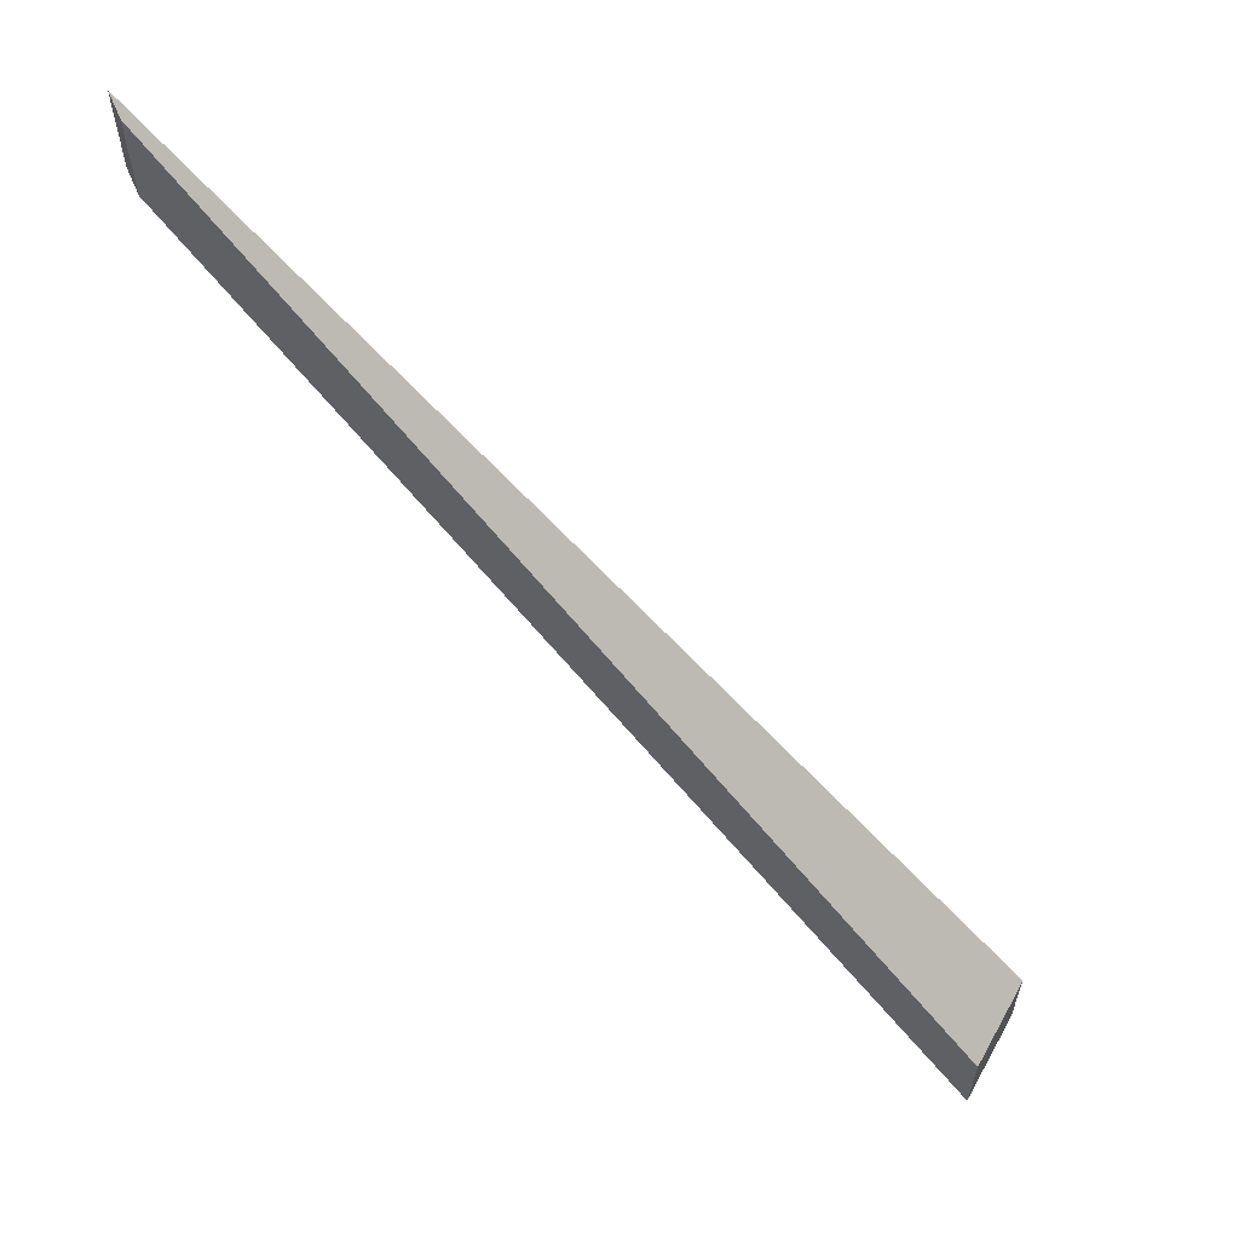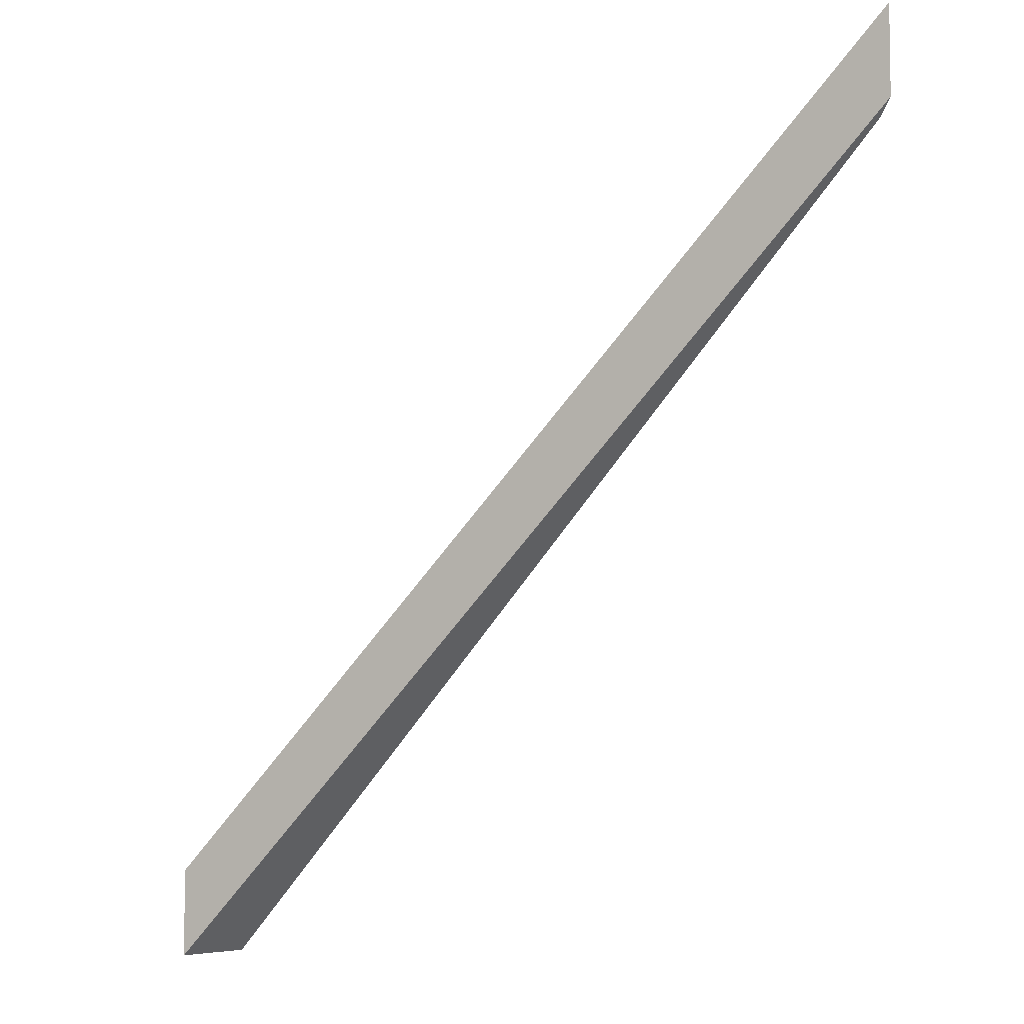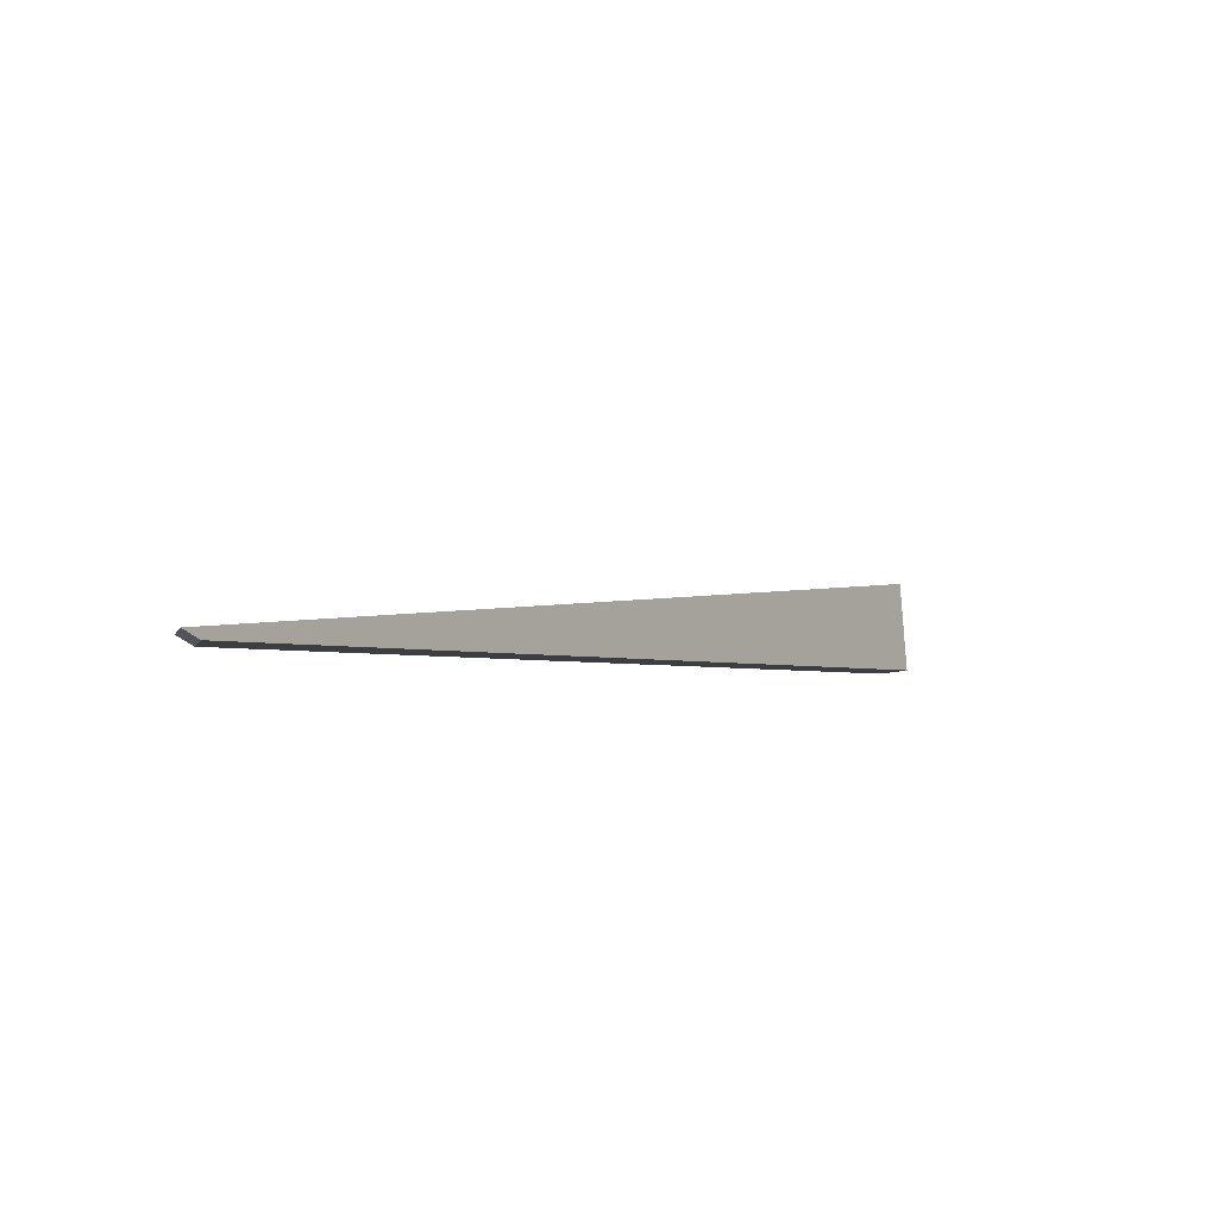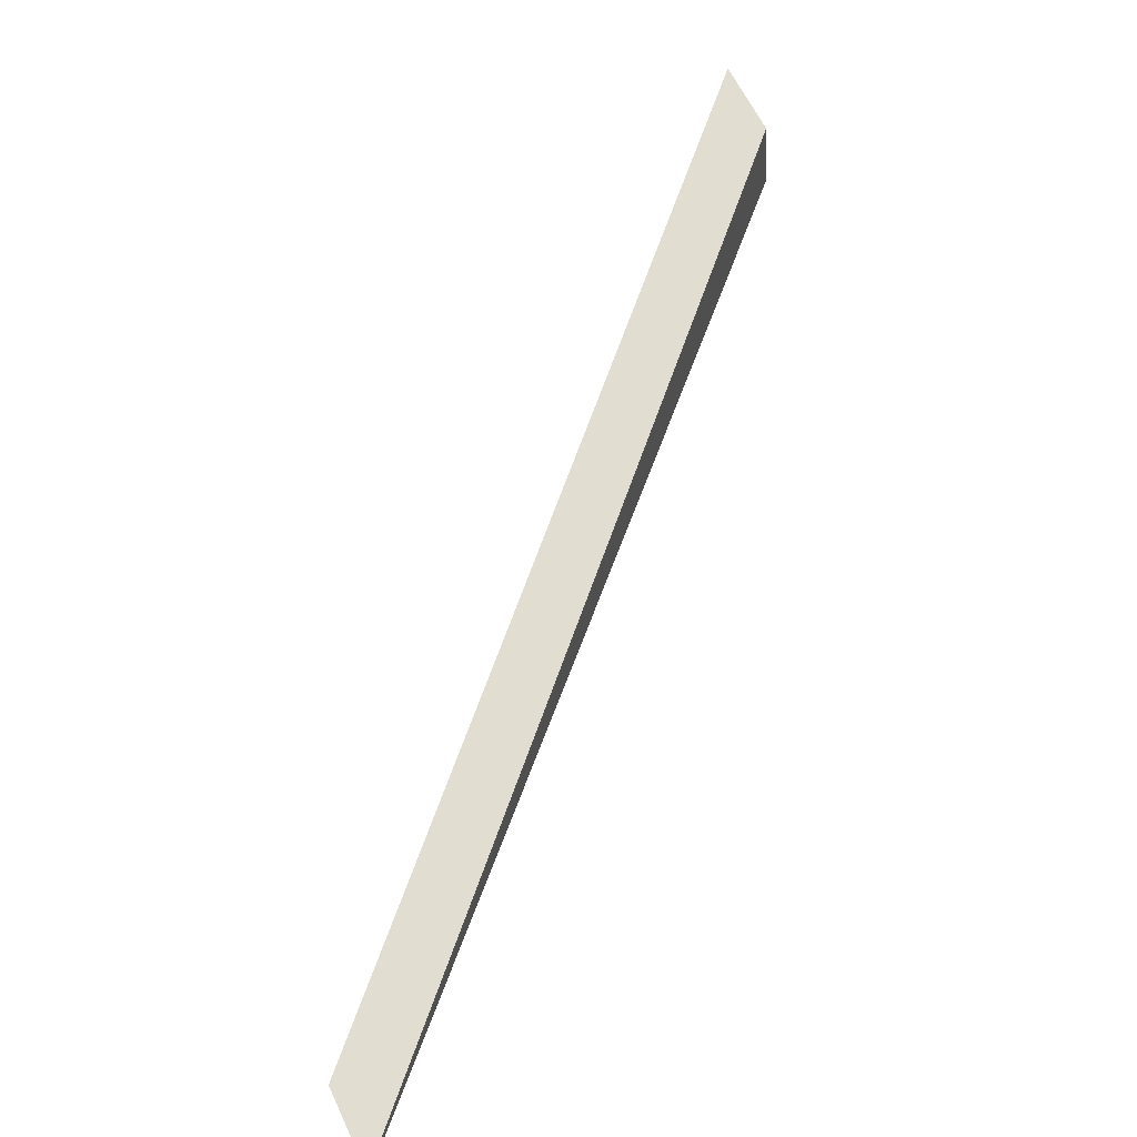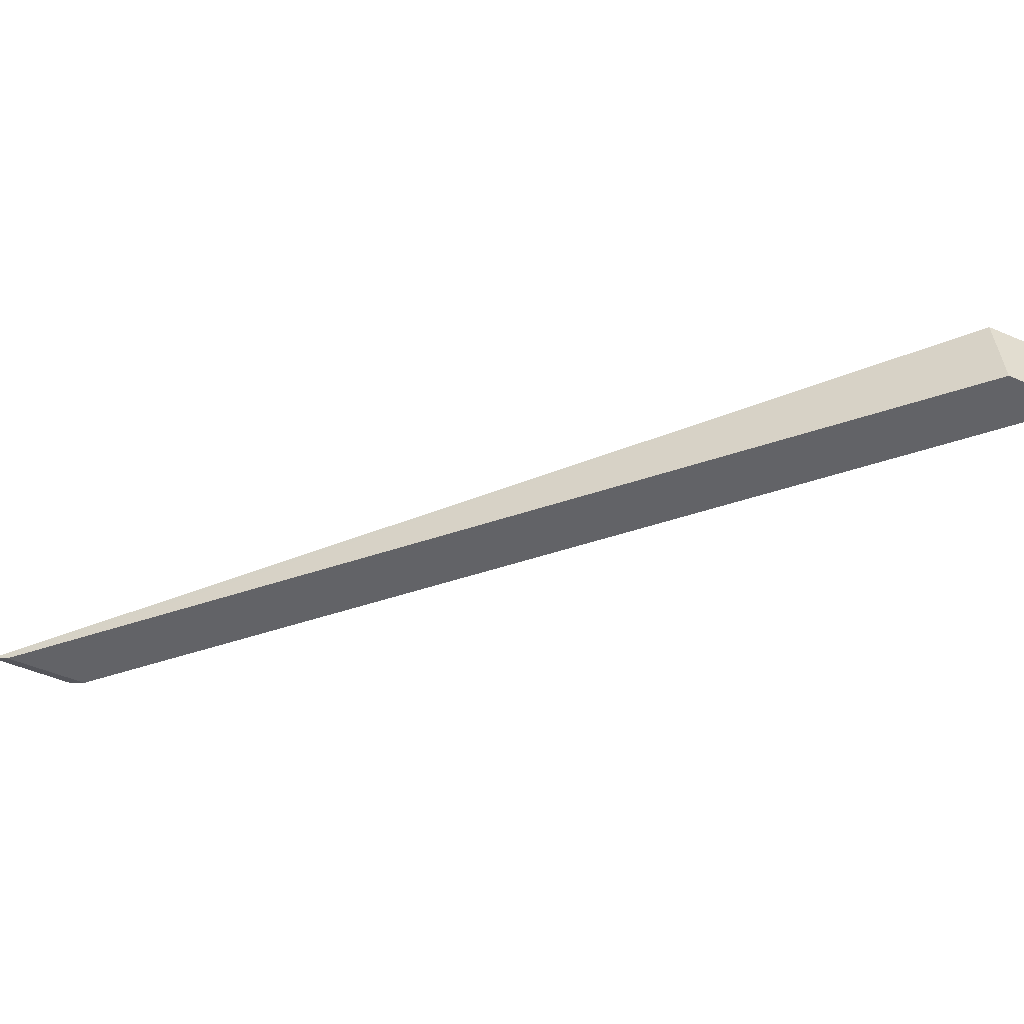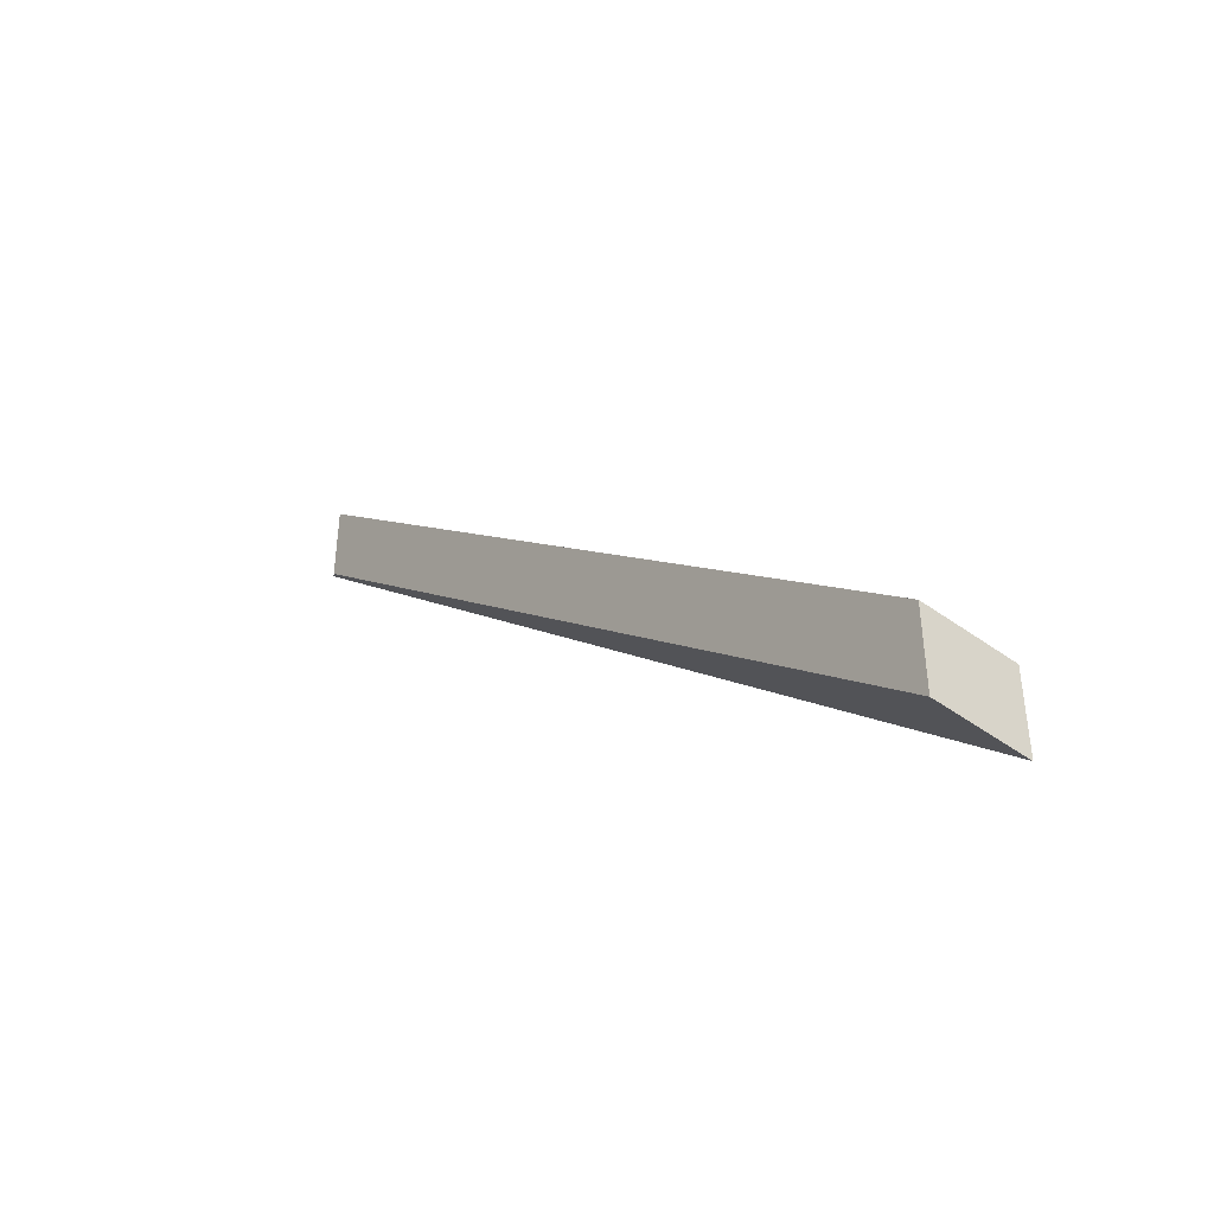
<metadata>
{"format":"obj","ext":"obj","renderer":"f3d","projection":"perspective","resolution":1024,"background":"white","views":[{"elev":61.2,"azim":-146.4,"up":"+Y"},{"elev":-6.1,"azim":38.6,"up":"+Y"},{"elev":-3.9,"azim":167.9,"up":"+Z"},{"elev":61.6,"azim":154.9,"up":"+Z"},{"elev":-49.6,"azim":-115.5,"up":"+Z"},{"elev":-46.2,"azim":-125.3,"up":"+Y"}]}
</metadata>
<code>
v 0.5052 0.00766 4.769
v 0.4817 -0.01584 4.769
v 0.4819 -0.01584 4.772
v 0.5056 0.00809 4.769
v 0.5052 0.005026 4.769
v 0.5056 0.005457 4.769
v 0.4819 -0.01847 4.772
v 0.4817 -0.01847 4.769
v 0.5056 0.005457 4.769
v 0.5052 0.005026 4.769
v 0.5052 0.00766 4.769
v 0.5056 0.00809 4.769
v 0.4819 -0.01847 4.772
v 0.5056 0.005457 4.769
v 0.5056 0.00809 4.769
v 0.4819 -0.01584 4.772
v 0.4817 -0.01847 4.769
v 0.4819 -0.01847 4.772
v 0.4819 -0.01584 4.772
v 0.4817 -0.01584 4.769
v 0.5052 0.005026 4.769
v 0.4817 -0.01847 4.769
v 0.4817 -0.01584 4.769
v 0.5052 0.00766 4.769
f 1 2 3
f 1 3 4
f 5 6 7
f 5 7 8
f 9 10 11
f 9 11 12
f 13 14 15
f 13 15 16
f 17 18 19
f 17 19 20
f 21 22 23
f 21 23 24

</code>
